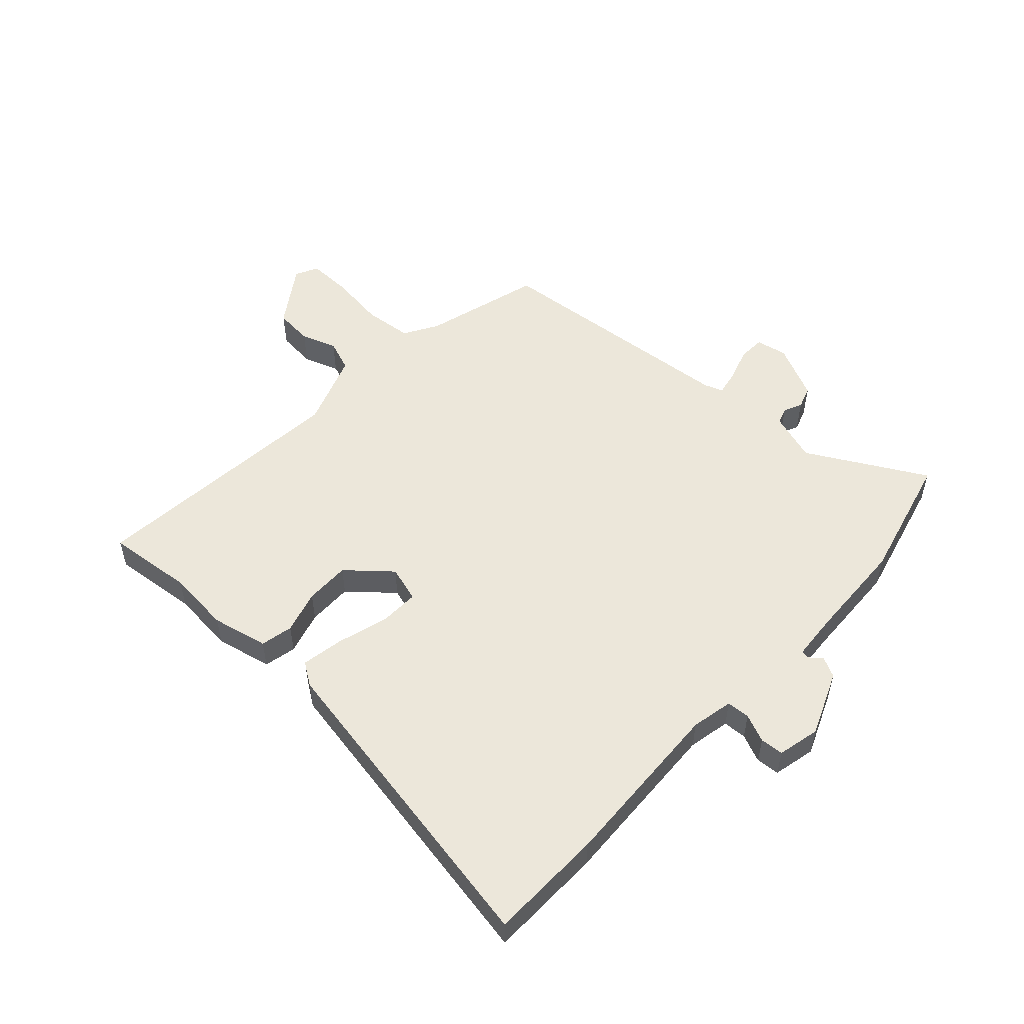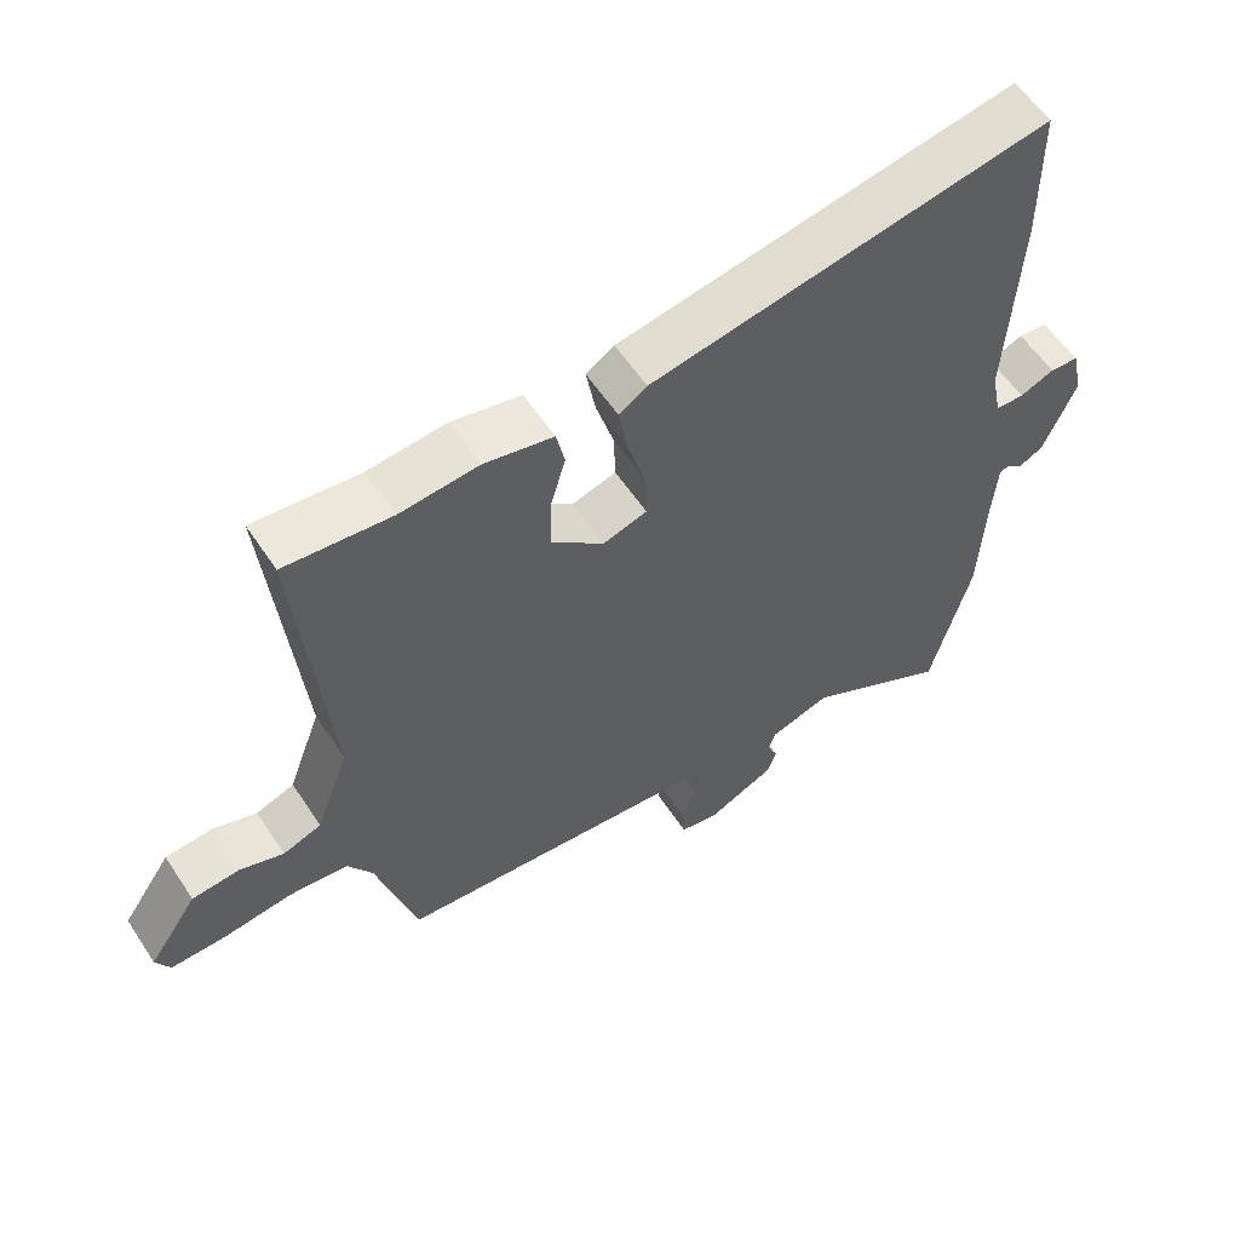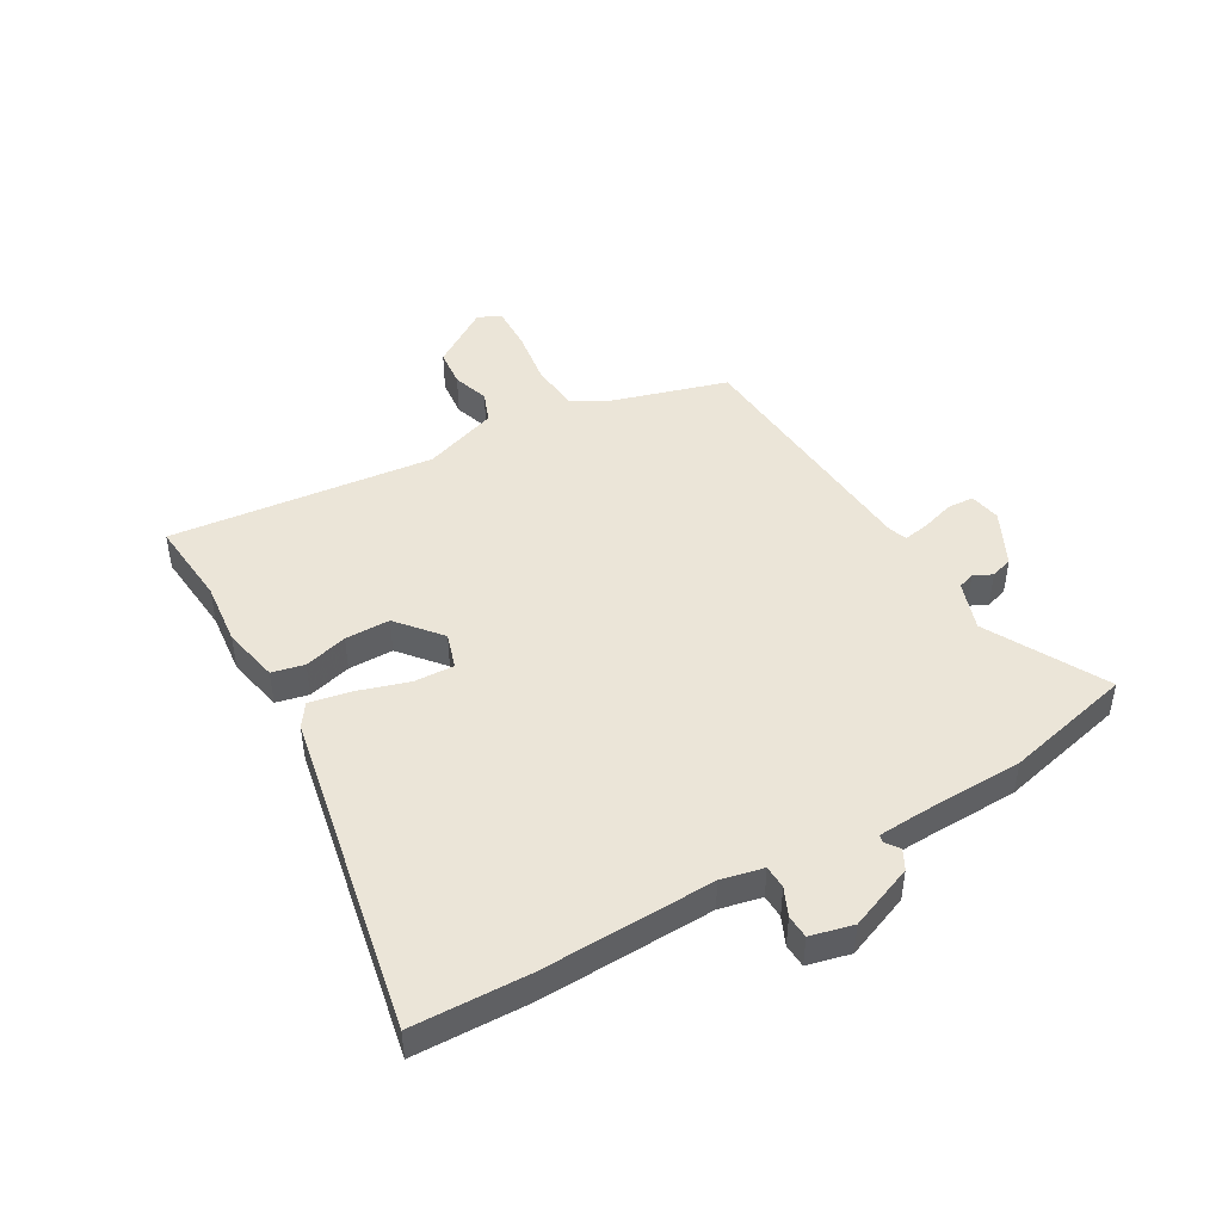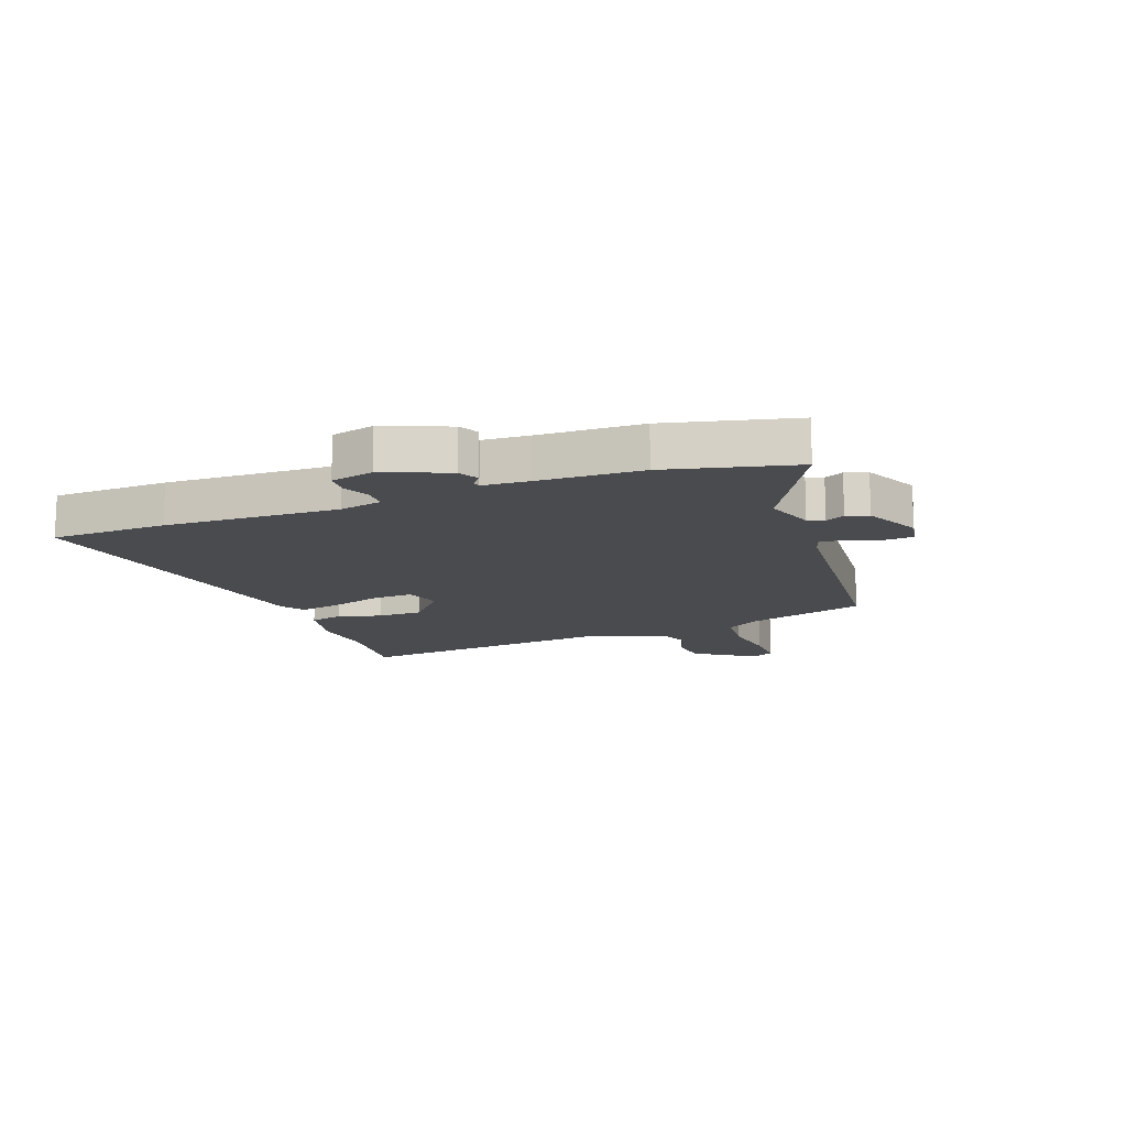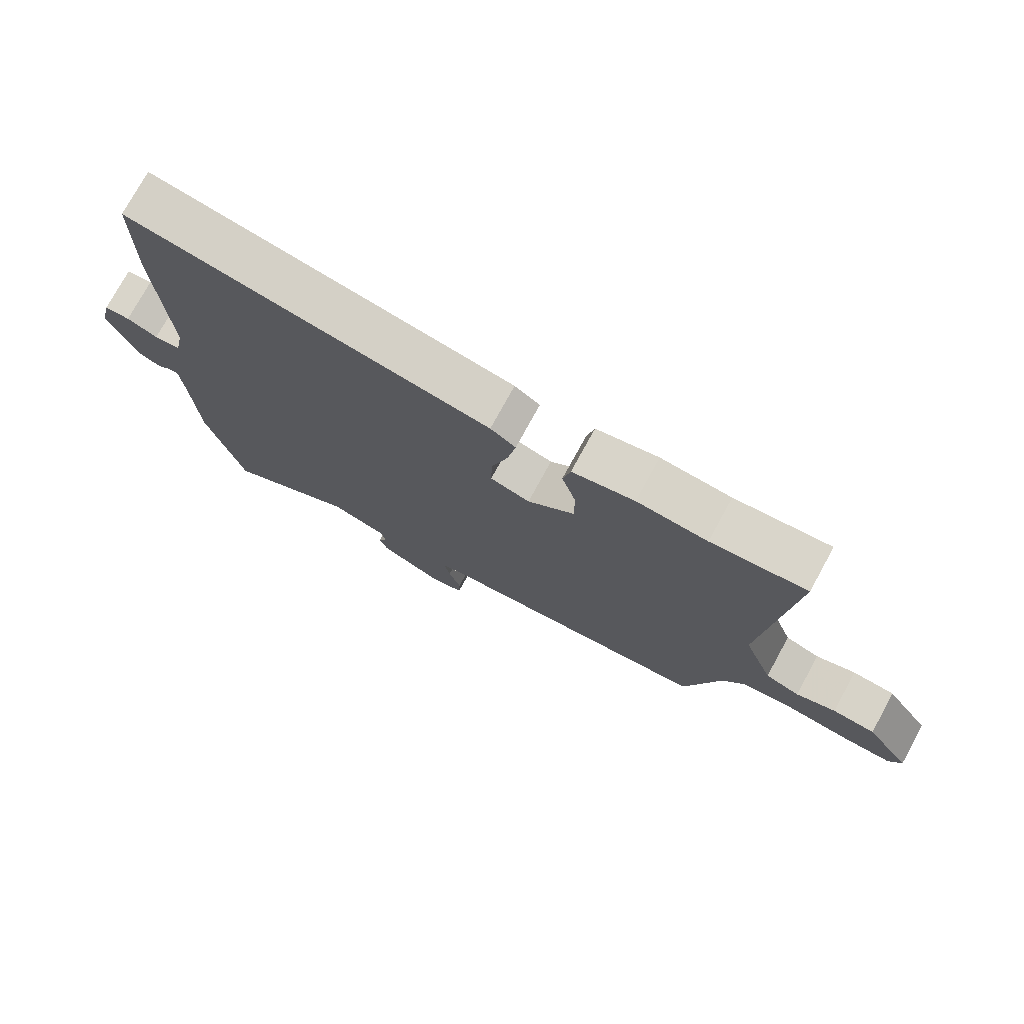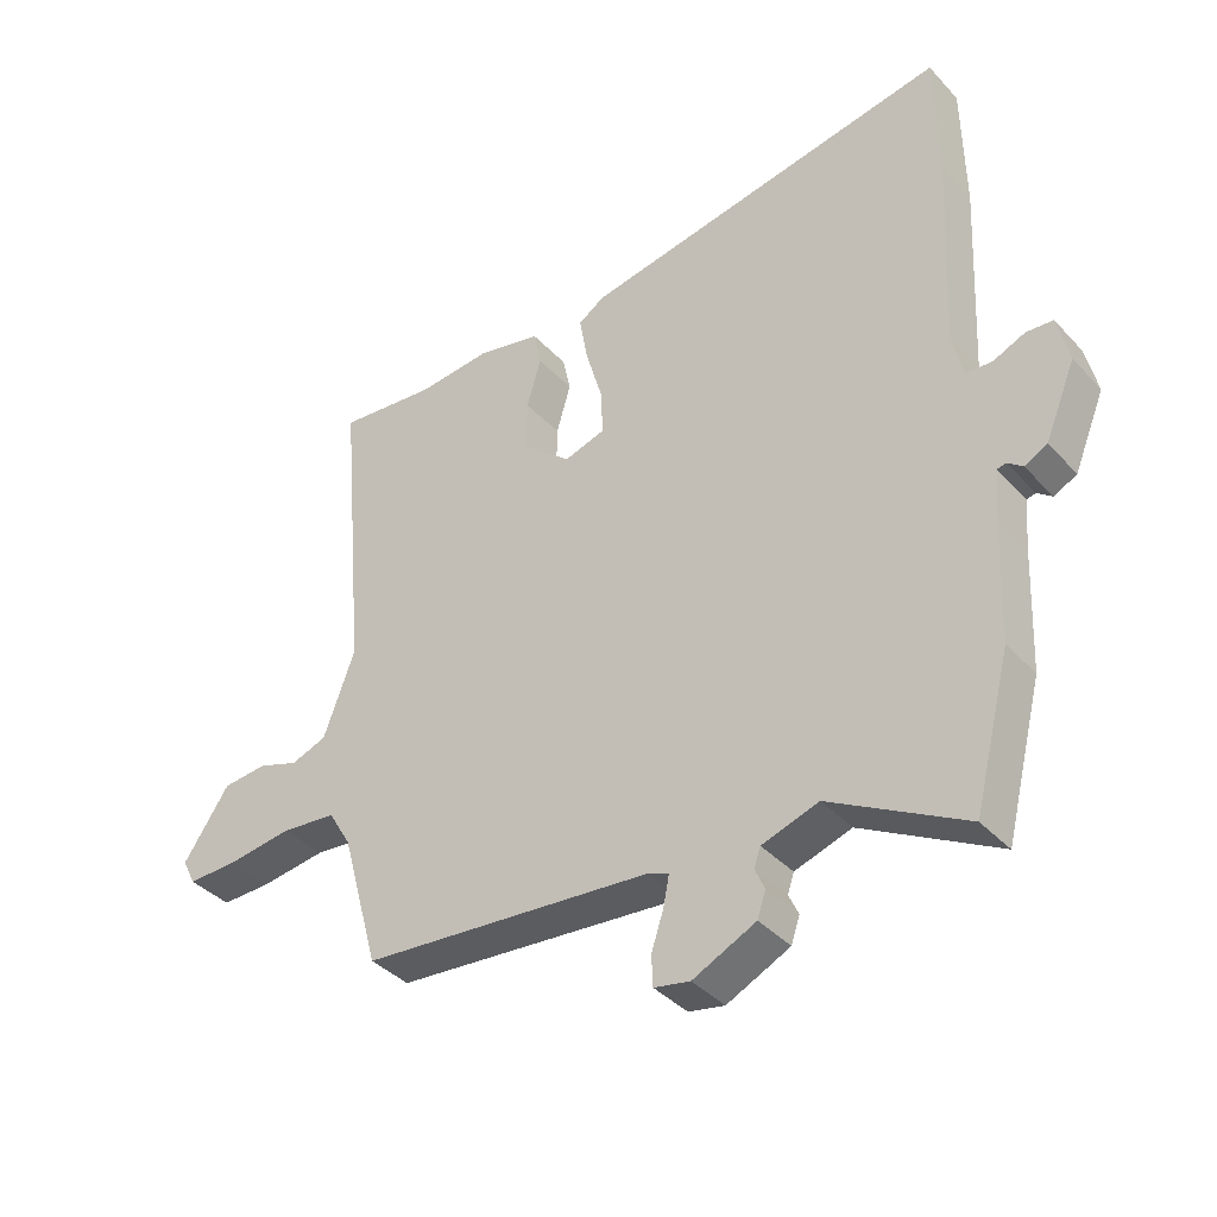
<metadata>
{"format":"obj","ext":"obj","renderer":"f3d","projection":"perspective","resolution":1024,"background":"white","views":[{"elev":53.1,"azim":42.8,"up":"+Y"},{"elev":58.3,"azim":-33.3,"up":"+Z"},{"elev":45.9,"azim":61.0,"up":"+Y"},{"elev":-14.0,"azim":111.1,"up":"+Y"},{"elev":75.5,"azim":-151.3,"up":"+Z"},{"elev":-38.5,"azim":37.4,"up":"+Z"}]}
</metadata>
<code>
v 0.499 0.07 0.583
v 0.502 0.07 0.38
v 0.487 0.07 0.076
v 0.502 0.07 0.002
v 0.543 0.07 0
v 0.592 0.07 0.021
v 0.633 0.07 0.018
v 0.65 0.07 -0.057
v 0.603 0.07 -0.17
v 0.568 0.07 -0.188
v 0.545 0.07 -0.17
v 0.531 0.07 -0.173
v 0.525 0.07 -0.253
v 0.517 0.07 -0.434
v 0.46 0.07 -0.658
v 0.253 0.07 -0.543
v 0.166 0.07 -0.571
v 0.156 0.07 -0.6
v 0.171 0.07 -0.633
v 0.158 0.07 -0.672
v 0.061 0.07 -0.718
v 0.006 0.07 -0.707
v 0.004 0.07 -0.66
v 0.023 0.07 -0.602
v 0.032 0.07 -0.556
v -0.001 0.07 -0.544
v -0.448 0.07 -0.502
v -0.506 0.07 -0.293
v -0.541 0.07 -0.234
v -0.626 0.07 -0.225
v -0.726 0.07 -0.238
v -0.804 0.07 -0.239
v -0.824 0.07 -0.199
v -0.753 0.07 -0.095
v -0.685 0.07 -0.089
v -0.622 0.07 -0.111
v -0.567 0.07 -0.091
v -0.519 0.07 0.04
v -0.561 0.07 0.506
v -0.409 0.07 0.49
v -0.297 0.07 0.5
v -0.198 0.07 0.478
v -0.186 0.07 0.421
v -0.208 0.07 0.345
v -0.209 0.07 0.266
v -0.134 0.07 0.201
v -0.071 0.07 0.22
v -0.073 0.07 0.29
v -0.099 0.07 0.379
v -0.112 0.07 0.454
v -0.072 0.07 0.481
v 0.499 0 0.583
v 0.502 0 0.38
v 0.487 0 0.076
v 0.502 0 0.002
v 0.543 0 0
v 0.592 0 0.021
v 0.633 0 0.018
v 0.65 0 -0.057
v 0.603 0 -0.17
v 0.568 0 -0.188
v 0.545 0 -0.17
v 0.531 0 -0.173
v 0.525 0 -0.253
v 0.517 0 -0.434
v 0.46 0 -0.658
v 0.253 0 -0.543
v 0.166 0 -0.571
v 0.156 0 -0.6
v 0.171 0 -0.633
v 0.158 0 -0.672
v 0.061 0 -0.718
v 0.006 0 -0.707
v 0.004 0 -0.66
v 0.023 0 -0.602
v 0.032 0 -0.556
v -0.001 0 -0.544
v -0.448 0 -0.502
v -0.506 0 -0.293
v -0.541 0 -0.234
v -0.626 0 -0.225
v -0.726 0 -0.238
v -0.804 0 -0.239
v -0.824 0 -0.199
v -0.753 0 -0.095
v -0.685 0 -0.089
v -0.622 0 -0.111
v -0.567 0 -0.091
v -0.519 0 0.04
v -0.561 0 0.506
v -0.409 0 0.49
v -0.297 0 0.5
v -0.198 0 0.478
v -0.186 0 0.421
v -0.208 0 0.345
v -0.209 0 0.266
v -0.134 0 0.201
v -0.071 0 0.22
v -0.073 0 0.29
v -0.099 0 0.379
v -0.112 0 0.454
v -0.072 0 0.481
f 1 2 3
f 51 1 3
f 50 51 3
f 49 50 3
f 48 49 3
f 47 48 3 4
f 46 47 4
f 42 43 44
f 41 42 44
f 40 41 44
f 40 44 45
f 39 40 45
f 38 39 45
f 37 38 45 46
f 34 35 36
f 33 34 36
f 32 33 36
f 31 32 36
f 30 31 36
f 29 30 36 37
f 37 46 4
f 29 37 4
f 28 29 4
f 22 23 24
f 21 22 24
f 20 21 24
f 19 20 24
f 18 19 24
f 17 18 24 25
f 16 17 25 26
f 13 14 15 16
f 28 4 5
f 27 28 5
f 26 27 5
f 16 26 5
f 13 16 5
f 12 13 5
f 6 7 8
f 5 6 8
f 12 5 8
f 11 12 8
f 8 9 10 11
f 54 53 52
f 54 52 102
f 54 102 101
f 54 101 100
f 54 100 99
f 55 54 99 98
f 55 98 97
f 95 94 93
f 95 93 92
f 95 92 91
f 96 95 91
f 96 91 90
f 96 90 89
f 97 96 89 88
f 87 86 85
f 87 85 84
f 87 84 83
f 87 83 82
f 87 82 81
f 88 87 81 80
f 55 97 88
f 55 88 80
f 55 80 79
f 75 74 73
f 75 73 72
f 75 72 71
f 75 71 70
f 75 70 69
f 76 75 69 68
f 77 76 68 67
f 67 66 65 64
f 56 55 79
f 56 79 78
f 56 78 77
f 56 77 67
f 56 67 64
f 56 64 63
f 59 58 57
f 59 57 56
f 59 56 63
f 59 63 62
f 62 61 60 59
f 1 52 53 2
f 2 53 54 3
f 3 54 55 4
f 4 55 56 5
f 5 56 57 6
f 6 57 58 7
f 7 58 59 8
f 8 59 60 9
f 9 60 61 10
f 10 61 62 11
f 11 62 63 12
f 12 63 64 13
f 13 64 65 14
f 14 65 66 15
f 15 66 67 16
f 16 67 68 17
f 17 68 69 18
f 18 69 70 19
f 19 70 71 20
f 20 71 72 21
f 21 72 73 22
f 22 73 74 23
f 23 74 75 24
f 24 75 76 25
f 25 76 77 26
f 26 77 78 27
f 27 78 79 28
f 28 79 80 29
f 29 80 81 30
f 30 81 82 31
f 31 82 83 32
f 32 83 84 33
f 33 84 85 34
f 34 85 86 35
f 35 86 87 36
f 36 87 88 37
f 37 88 89 38
f 38 89 90 39
f 39 90 91 40
f 40 91 92 41
f 41 92 93 42
f 42 93 94 43
f 43 94 95 44
f 44 95 96 45
f 45 96 97 46
f 46 97 98 47
f 47 98 99 48
f 48 99 100 49
f 49 100 101 50
f 50 101 102 51
f 51 102 52 1

</code>
